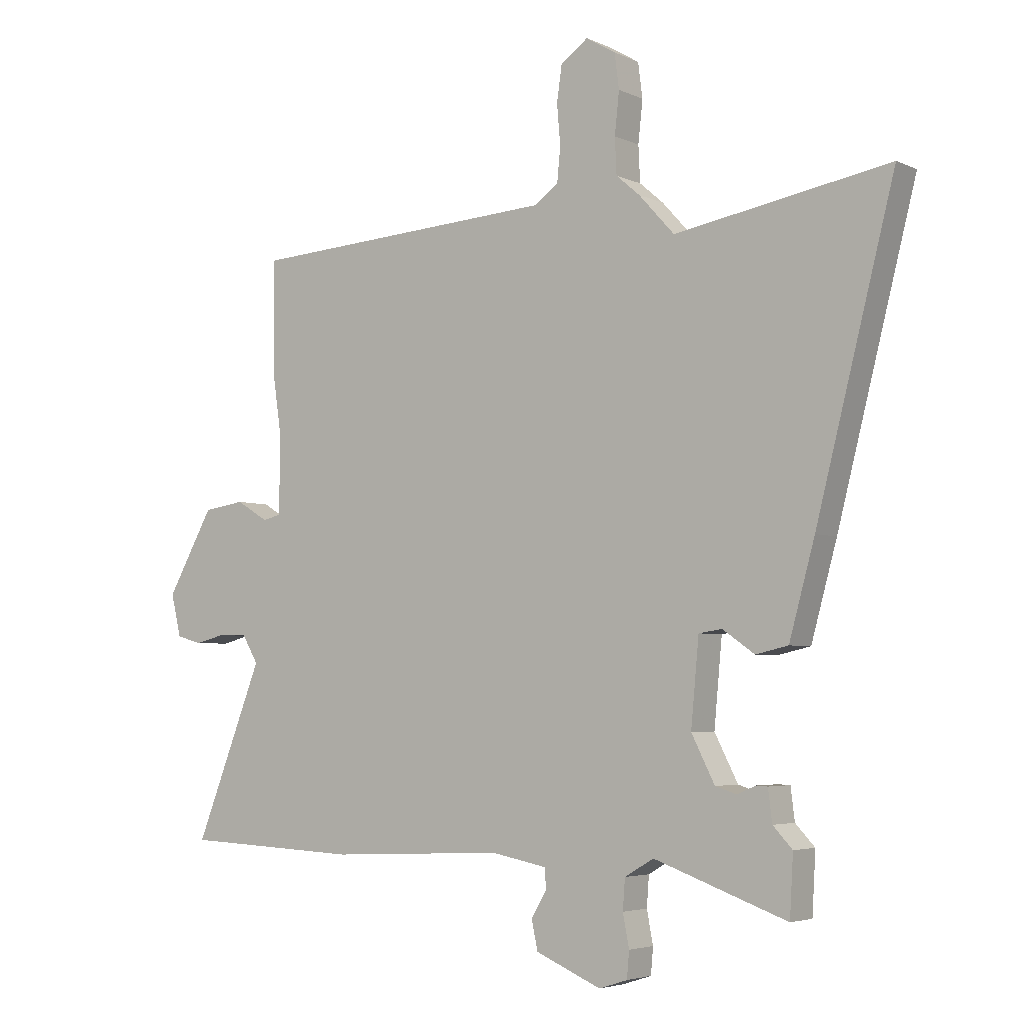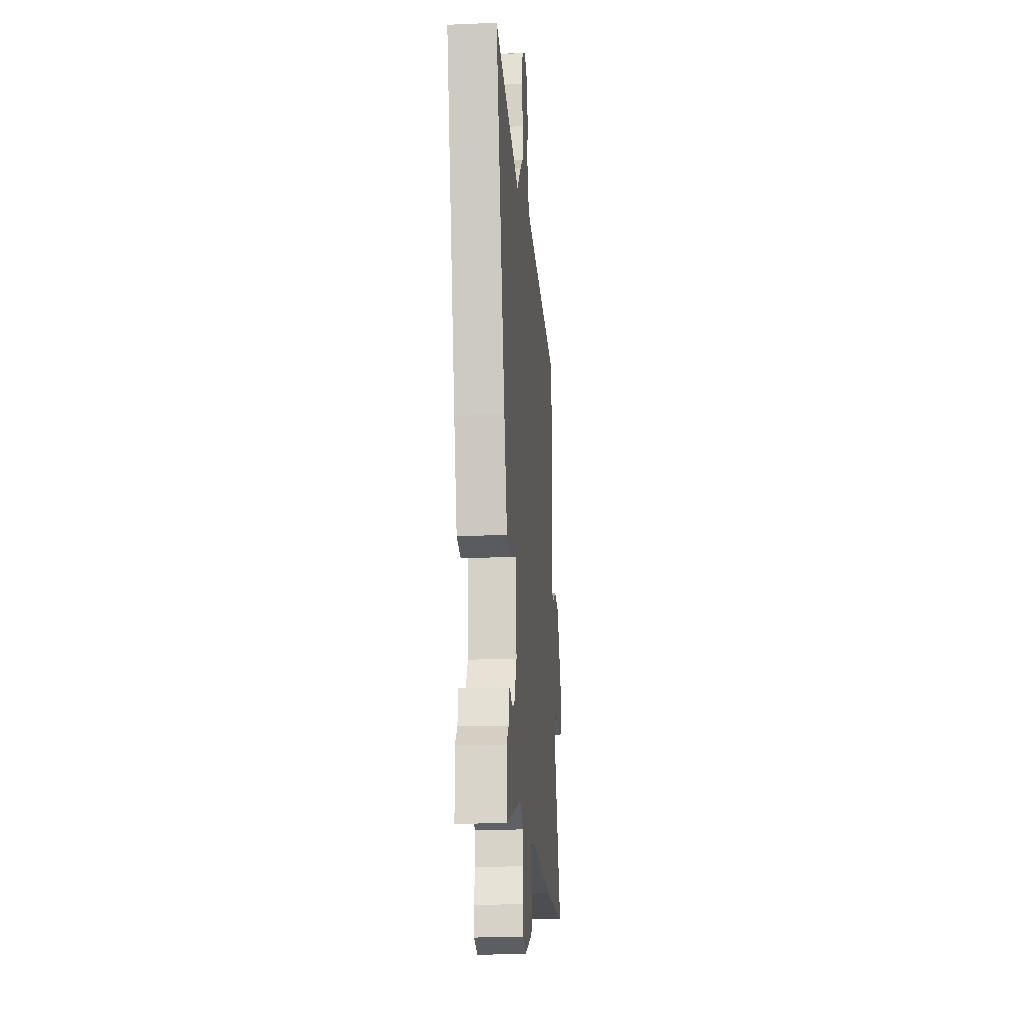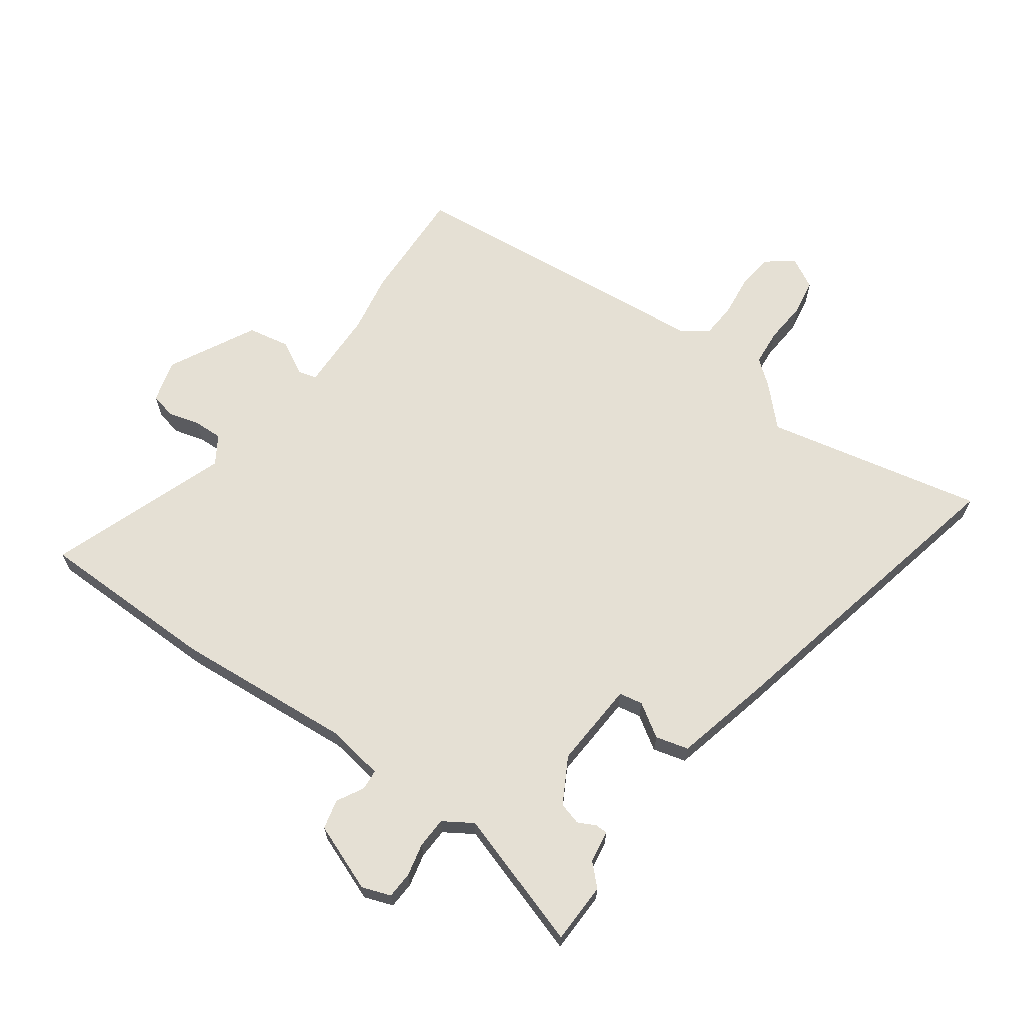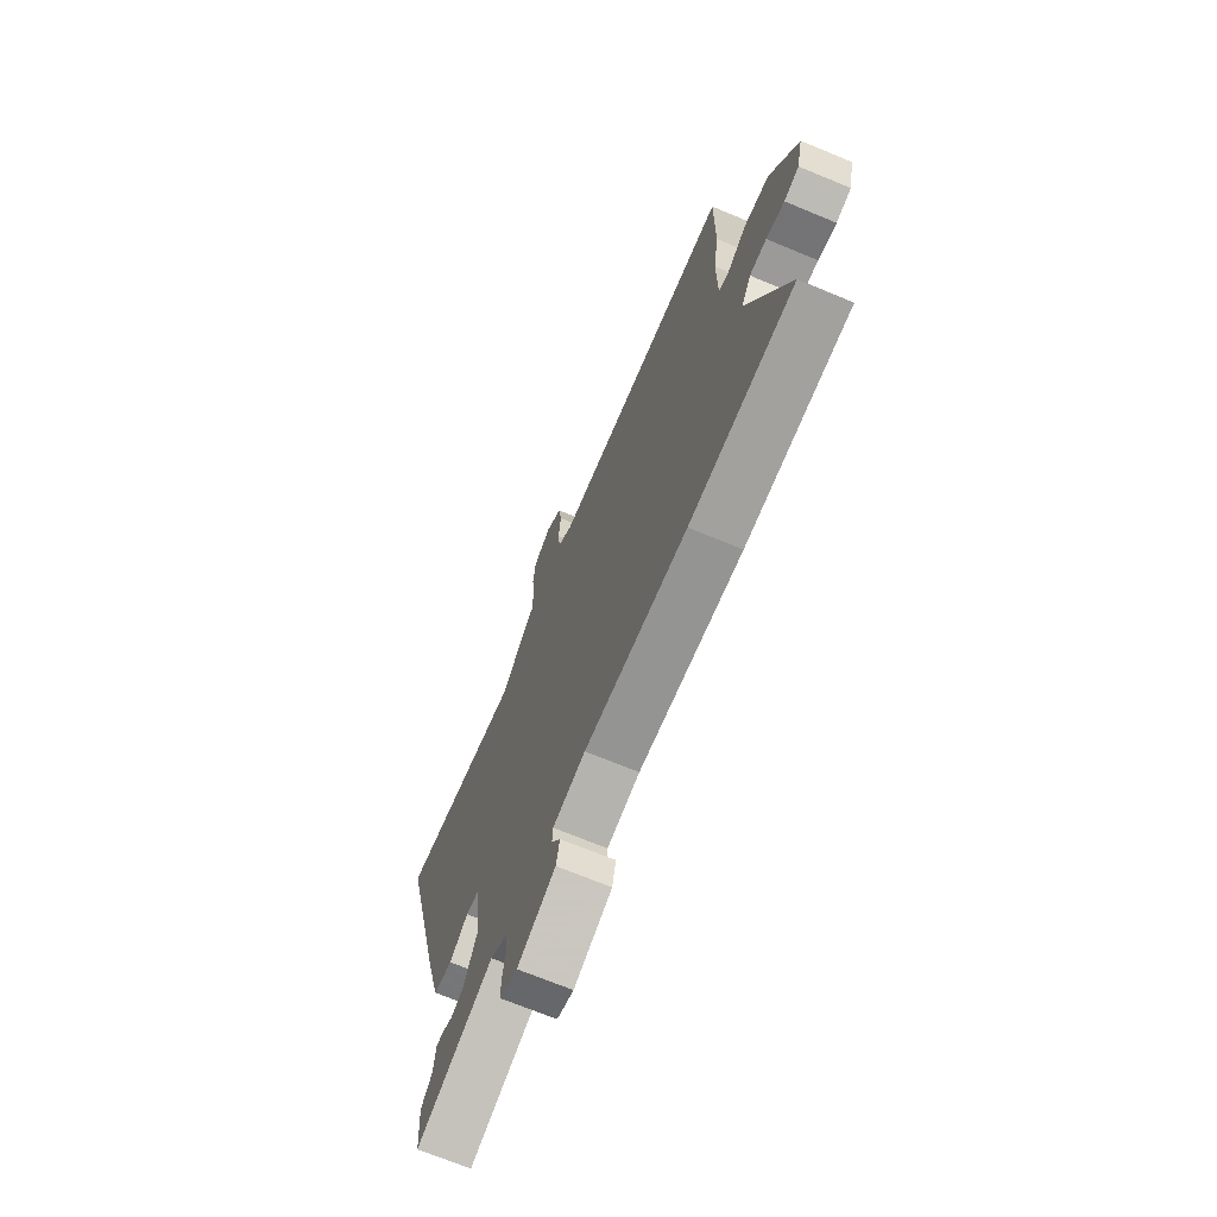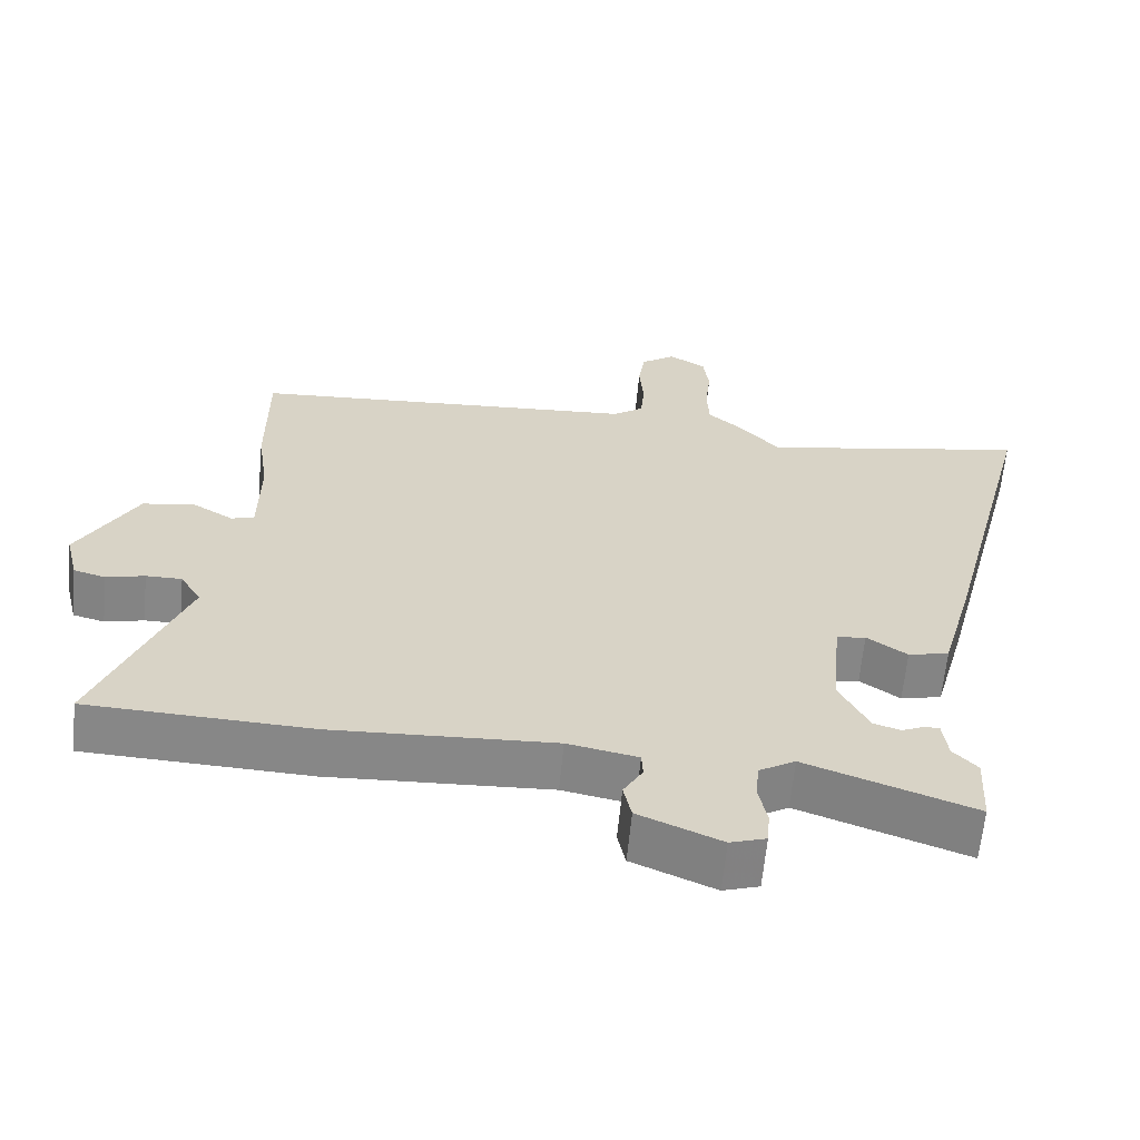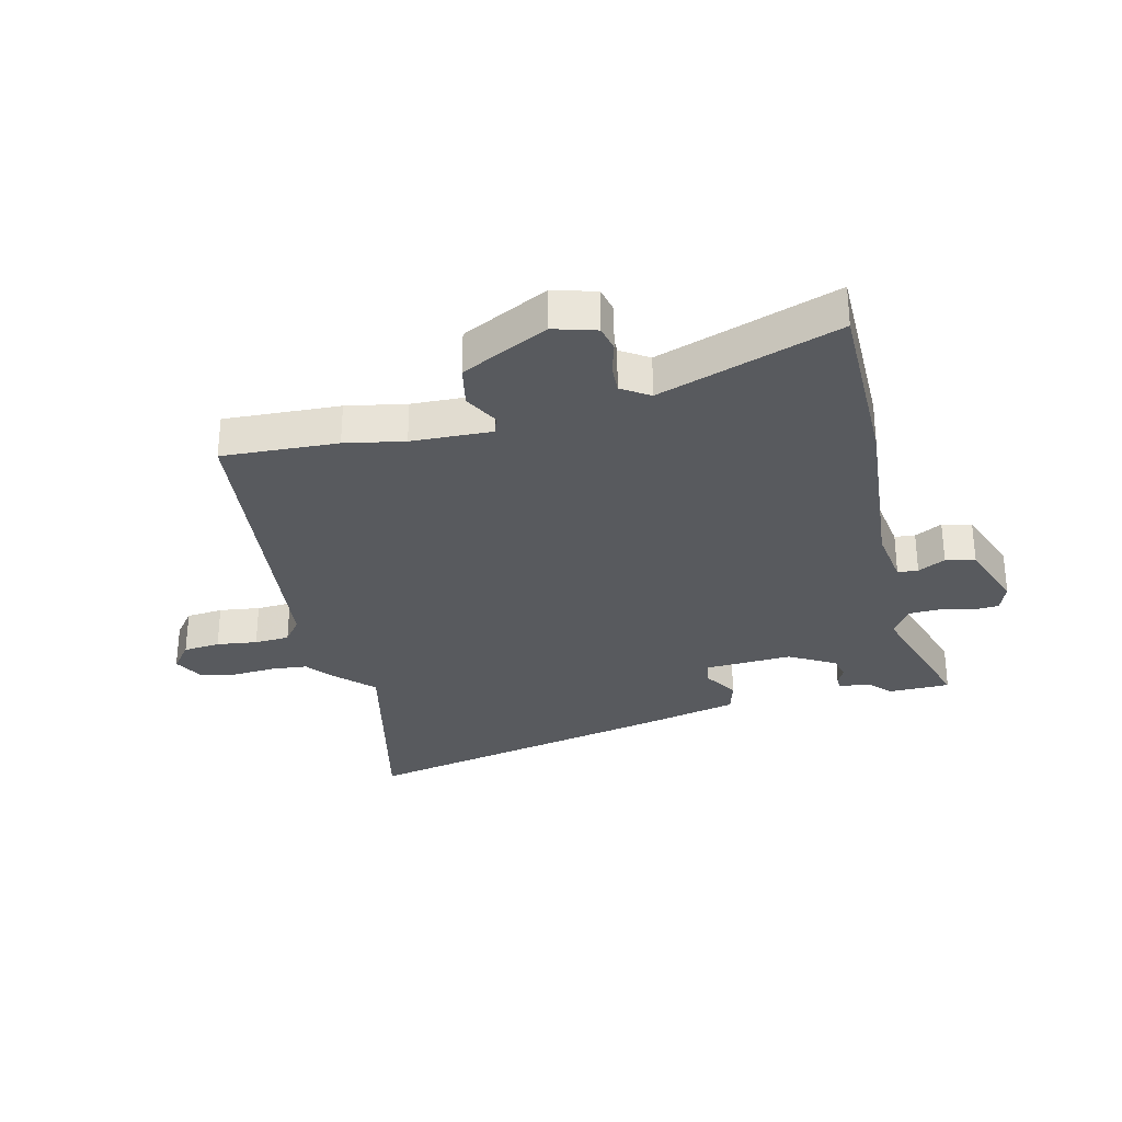
<metadata>
{"format":"obj","ext":"obj","renderer":"f3d","projection":"perspective","resolution":1024,"background":"white","views":[{"elev":-4.3,"azim":-145.2,"up":"+Z"},{"elev":-19.8,"azim":-85.4,"up":"+Z"},{"elev":65.6,"azim":-146.2,"up":"+Y"},{"elev":-69.5,"azim":67.4,"up":"+Z"},{"elev":-62.5,"azim":174.6,"up":"+Z"},{"elev":-30.6,"azim":101.0,"up":"+Y"}]}
</metadata>
<code>
v 0.654 0.07 -0.493
v 0.343 0.07 -0.507
v 0.035 0.07 -0.493
v -0.063 0.07 -0.512
v -0.065 0.07 -0.547
v -0.038 0.07 -0.593
v -0.049 0.07 -0.644
v -0.164 0.07 -0.693
v -0.214 0.07 -0.677
v -0.218 0.07 -0.631
v -0.207 0.07 -0.574
v -0.211 0.07 -0.521
v -0.262 0.07 -0.491
v -0.496 0.07 -0.575
v -0.502 0.07 -0.47
v -0.468 0.07 -0.434
v -0.461 0.07 -0.378
v -0.44 0.07 -0.377
v -0.409 0.07 -0.391
v -0.371 0.07 -0.379
v -0.33 0.07 -0.299
v -0.344 0.07 -0.15
v -0.385 0.07 -0.144
v -0.441 0.07 -0.183
v -0.498 0.07 -0.17
v -0.543 0.07 -0.007
v -0.681 0.07 0.532
v -0.304 0.07 0.465
v -0.242 0.07 0.533
v -0.2 0.07 0.569
v -0.197 0.07 0.632
v -0.205 0.07 0.705
v -0.197 0.07 0.766
v -0.145 0.07 0.797
v -0.097 0.07 0.763
v -0.088 0.07 0.7
v -0.094 0.07 0.63
v -0.088 0.07 0.57
v -0.045 0.07 0.54
v 0.5 0.07 0.506
v 0.499 0.07 0.307
v 0.484 0.07 0.204
v 0.485 0.07 0.065
v 0.517 0.07 0.057
v 0.574 0.07 0.091
v 0.647 0.07 0.08
v 0.729 0.07 -0.066
v 0.711 0.07 -0.14
v 0.667 0.07 -0.152
v 0.613 0.07 -0.139
v 0.563 0.07 -0.139
v 0.534 0.07 -0.188
v 0.654 0 -0.493
v 0.343 0 -0.507
v 0.035 0 -0.493
v -0.063 0 -0.512
v -0.065 0 -0.547
v -0.038 0 -0.593
v -0.049 0 -0.644
v -0.164 0 -0.693
v -0.214 0 -0.677
v -0.218 0 -0.631
v -0.207 0 -0.574
v -0.211 0 -0.521
v -0.262 0 -0.491
v -0.496 0 -0.575
v -0.502 0 -0.47
v -0.468 0 -0.434
v -0.461 0 -0.378
v -0.44 0 -0.377
v -0.409 0 -0.391
v -0.371 0 -0.379
v -0.33 0 -0.299
v -0.344 0 -0.15
v -0.385 0 -0.144
v -0.441 0 -0.183
v -0.498 0 -0.17
v -0.543 0 -0.007
v -0.681 0 0.532
v -0.304 0 0.465
v -0.242 0 0.533
v -0.2 0 0.569
v -0.197 0 0.632
v -0.205 0 0.705
v -0.197 0 0.766
v -0.145 0 0.797
v -0.097 0 0.763
v -0.088 0 0.7
v -0.094 0 0.63
v -0.088 0 0.57
v -0.045 0 0.54
v 0.5 0 0.506
v 0.499 0 0.307
v 0.484 0 0.204
v 0.485 0 0.065
v 0.517 0 0.057
v 0.574 0 0.091
v 0.647 0 0.08
v 0.729 0 -0.066
v 0.711 0 -0.14
v 0.667 0 -0.152
v 0.613 0 -0.139
v 0.563 0 -0.139
v 0.534 0 -0.188
f 47 48 49 50
f 47 50 51
f 44 45 46 47
f 43 44 47 51
f 39 40 41 42
f 39 42 43
f 38 39 43 51
f 34 35 36 37
f 34 37 38
f 31 32 33 34
f 30 31 34 38
f 28 29 30 38
f 25 26 27 28
f 23 24 25 28
f 22 23 28 38
f 21 22 38 51
f 16 17 18 19
f 16 19 20
f 13 14 15 16
f 13 16 20
f 12 13 20 21
f 8 9 10 11
f 8 11 12
f 5 6 7 8
f 4 5 8 12
f 3 4 12 21
f 52 1 2 3
f 3 21 51 52
f 102 101 100 99
f 103 102 99
f 99 98 97 96
f 103 99 96 95
f 94 93 92 91
f 95 94 91
f 103 95 91 90
f 89 88 87 86
f 90 89 86
f 86 85 84 83
f 90 86 83 82
f 90 82 81 80
f 80 79 78 77
f 80 77 76 75
f 90 80 75 74
f 103 90 74 73
f 71 70 69 68
f 72 71 68
f 68 67 66 65
f 72 68 65
f 73 72 65 64
f 63 62 61 60
f 64 63 60
f 60 59 58 57
f 64 60 57 56
f 73 64 56 55
f 55 54 53 104
f 104 103 73 55
f 1 53 54 2
f 2 54 55 3
f 3 55 56 4
f 4 56 57 5
f 5 57 58 6
f 6 58 59 7
f 7 59 60 8
f 8 60 61 9
f 9 61 62 10
f 10 62 63 11
f 11 63 64 12
f 12 64 65 13
f 13 65 66 14
f 14 66 67 15
f 15 67 68 16
f 16 68 69 17
f 17 69 70 18
f 18 70 71 19
f 19 71 72 20
f 20 72 73 21
f 21 73 74 22
f 22 74 75 23
f 23 75 76 24
f 24 76 77 25
f 25 77 78 26
f 26 78 79 27
f 27 79 80 28
f 28 80 81 29
f 29 81 82 30
f 30 82 83 31
f 31 83 84 32
f 32 84 85 33
f 33 85 86 34
f 34 86 87 35
f 35 87 88 36
f 36 88 89 37
f 37 89 90 38
f 38 90 91 39
f 39 91 92 40
f 40 92 93 41
f 41 93 94 42
f 42 94 95 43
f 43 95 96 44
f 44 96 97 45
f 45 97 98 46
f 46 98 99 47
f 47 99 100 48
f 48 100 101 49
f 49 101 102 50
f 50 102 103 51
f 51 103 104 52
f 52 104 53 1

</code>
